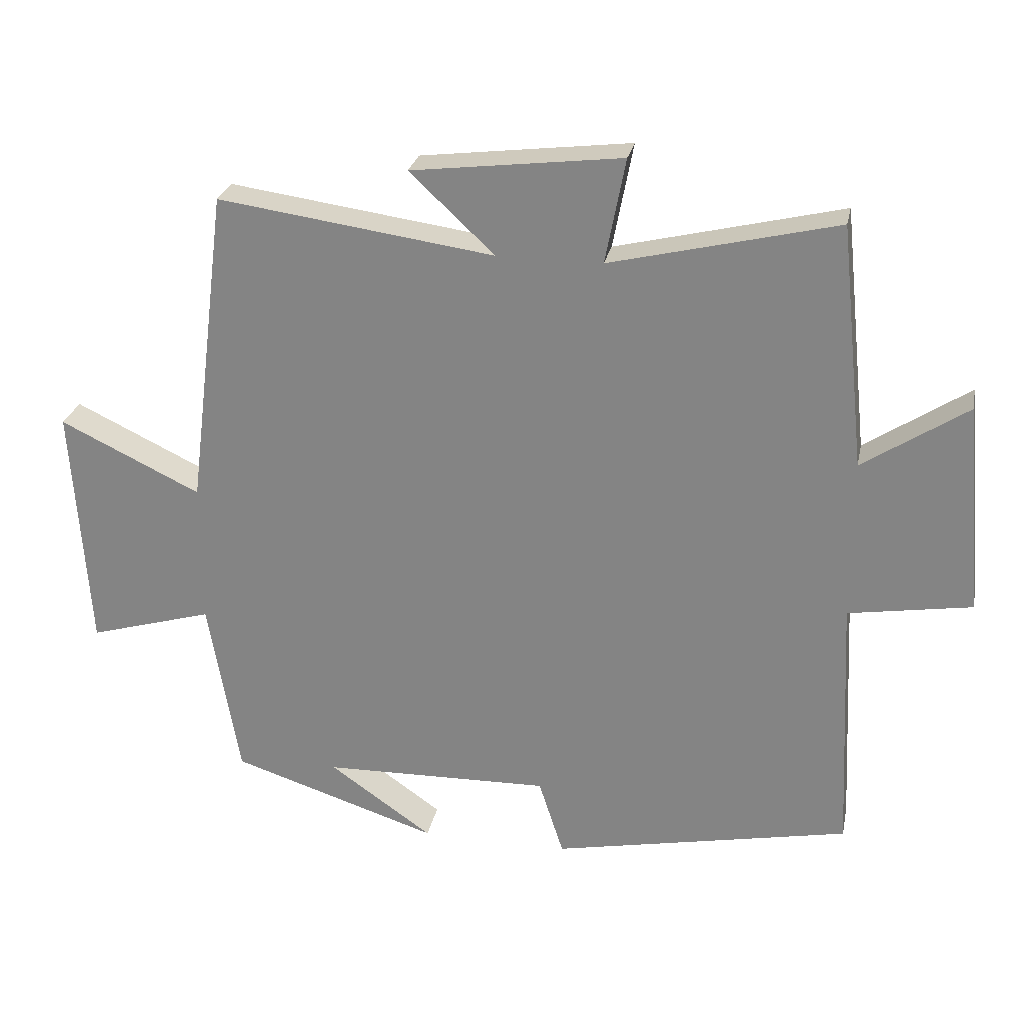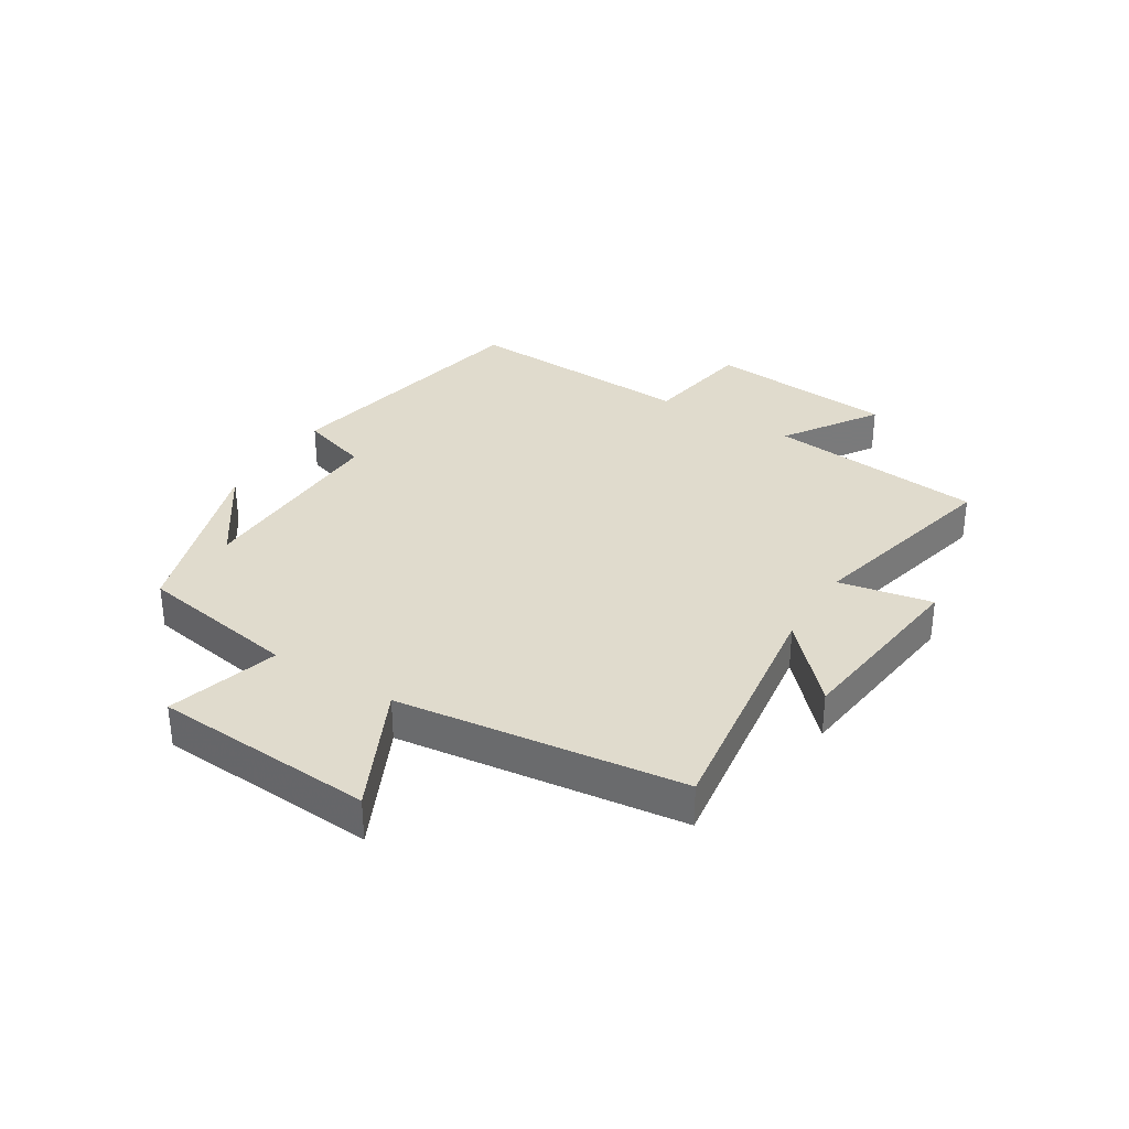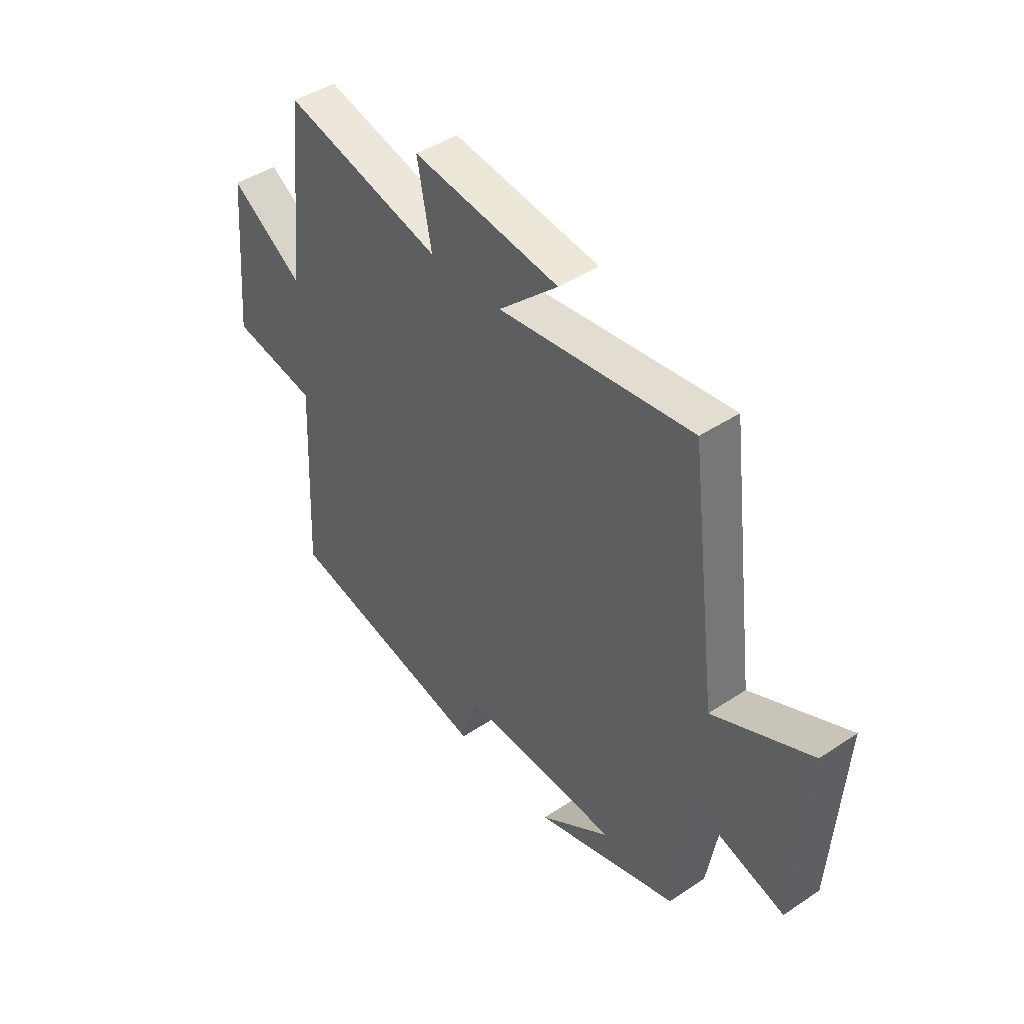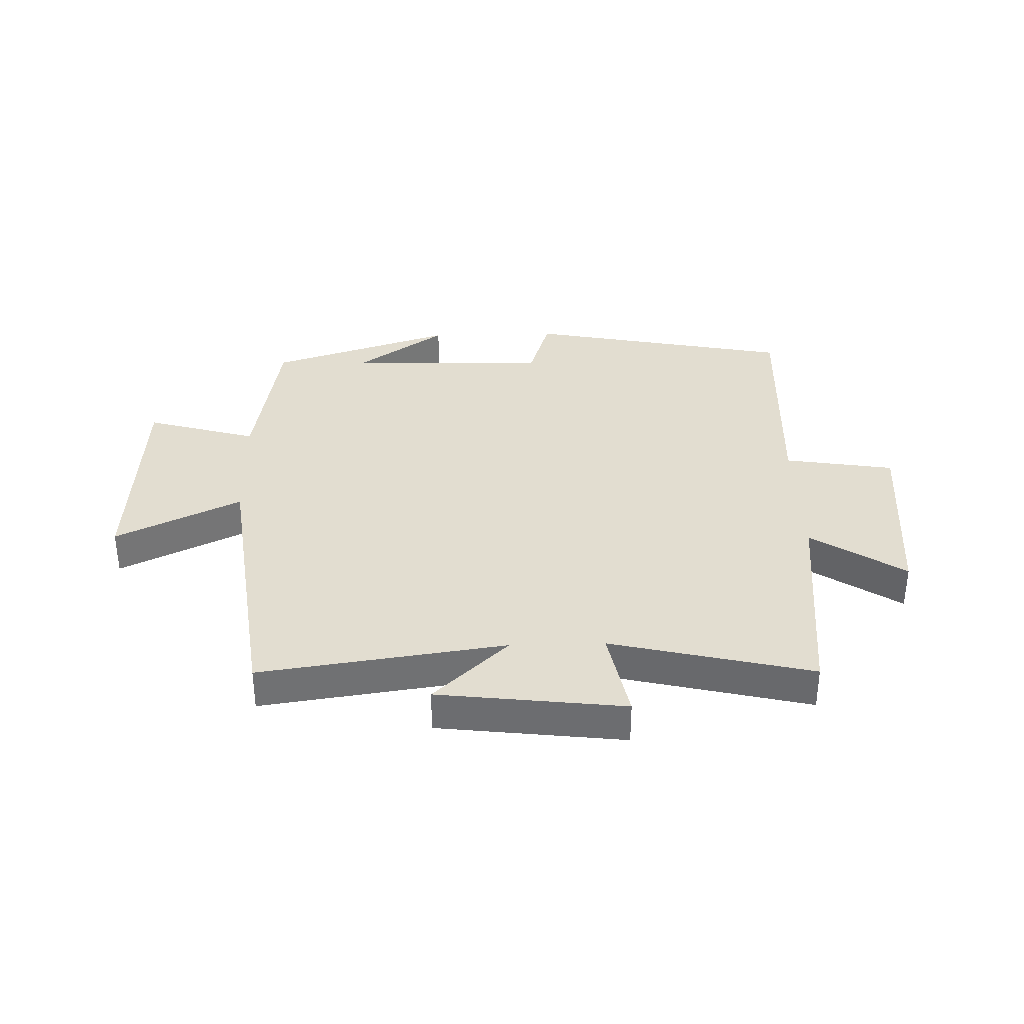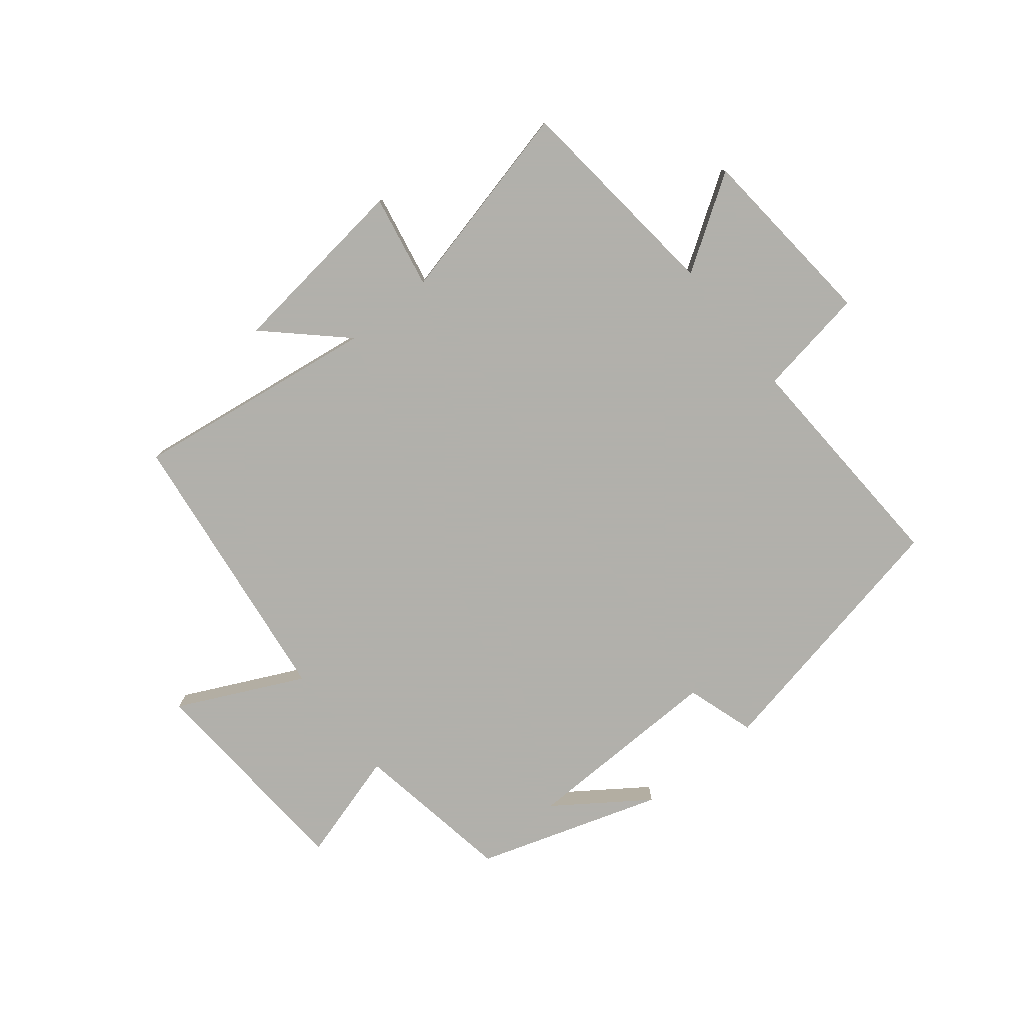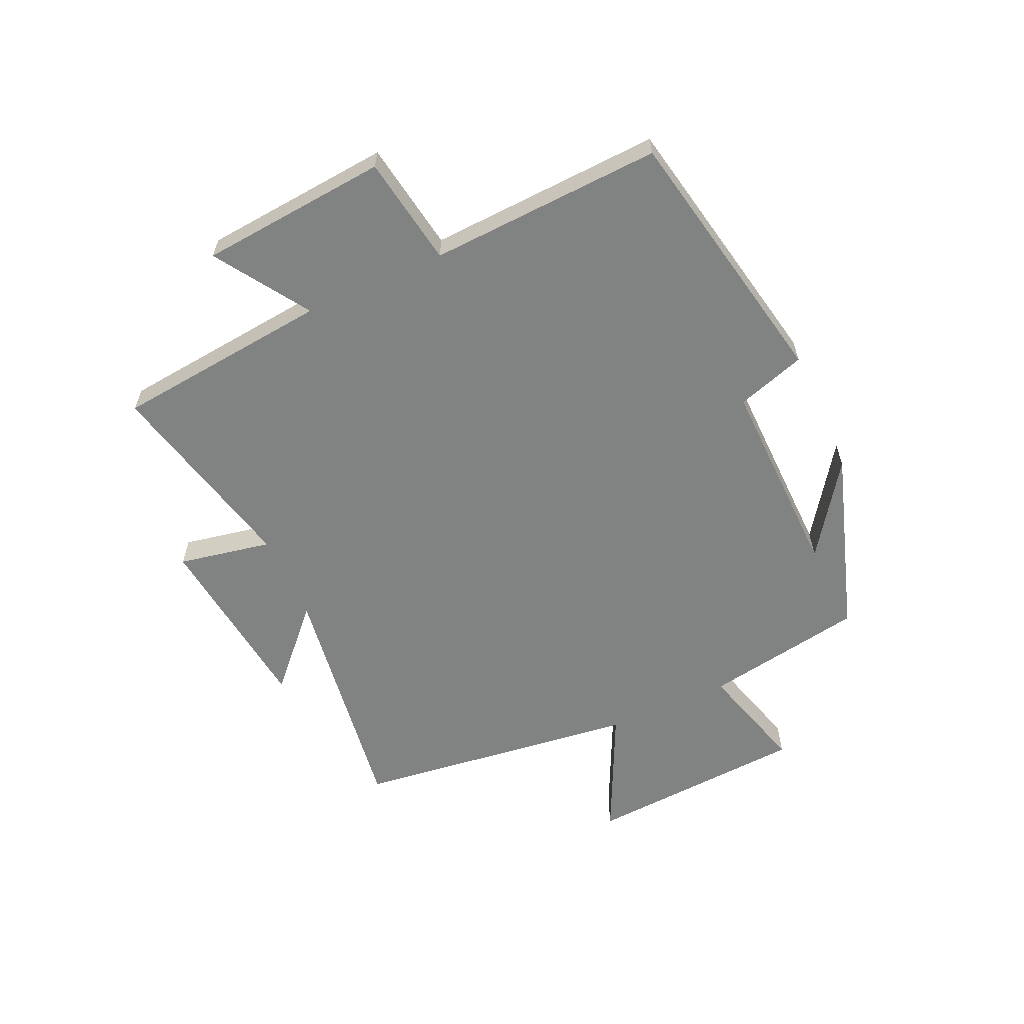
<metadata>
{"format":"obj","ext":"obj","renderer":"f3d","projection":"perspective","resolution":1024,"background":"white","views":[{"elev":26.4,"azim":11.4,"up":"+Z"},{"elev":33.3,"azim":-58.2,"up":"+Y"},{"elev":44.0,"azim":-128.0,"up":"+Z"},{"elev":35.3,"azim":-1.7,"up":"+Y"},{"elev":-78.5,"azim":38.7,"up":"+Y"},{"elev":-60.6,"azim":114.3,"up":"+Y"}]}
</metadata>
<code>
v 0.519 0.07 -0.411
v 0.076 0.07 -0.5
v 0.039 0.07 -0.385
v -0.299 0.07 -0.393
v -0.146 0.07 -0.5
v -0.454 0.07 -0.401
v -0.5 0.07 -0.133
v -0.685 0.07 -0.187
v -0.709 0.07 0.181
v -0.5 0.07 0.081
v -0.44 0.07 0.557
v -0.03 0.07 0.5
v -0.156 0.07 0.618
v 0.156 0.07 0.656
v 0.126 0.07 0.5
v 0.462 0.07 0.581
v 0.5 0.07 0.22
v 0.655 0.07 0.322
v 0.683 0.07 0.008
v 0.5 0.07 -0.022
v 0.519 0 -0.411
v 0.076 0 -0.5
v 0.039 0 -0.385
v -0.299 0 -0.393
v -0.146 0 -0.5
v -0.454 0 -0.401
v -0.5 0 -0.133
v -0.685 0 -0.187
v -0.709 0 0.181
v -0.5 0 0.081
v -0.44 0 0.557
v -0.03 0 0.5
v -0.156 0 0.618
v 0.156 0 0.656
v 0.126 0 0.5
v 0.462 0 0.581
v 0.5 0 0.22
v 0.655 0 0.322
v 0.683 0 0.008
v 0.5 0 -0.022
f 17 18 19 20
f 15 16 17 20
f 1 2 3
f 20 1 3
f 15 20 3
f 12 13 14 15
f 12 15 3 4
f 10 11 12 4
f 7 8 9 10
f 7 10 4
f 6 7 4
f 4 5 6
f 40 39 38 37
f 40 37 36 35
f 23 22 21
f 23 21 40
f 23 40 35
f 35 34 33 32
f 24 23 35 32
f 24 32 31 30
f 30 29 28 27
f 24 30 27
f 24 27 26
f 26 25 24
f 1 21 22 2
f 2 22 23 3
f 3 23 24 4
f 4 24 25 5
f 5 25 26 6
f 6 26 27 7
f 7 27 28 8
f 8 28 29 9
f 9 29 30 10
f 10 30 31 11
f 11 31 32 12
f 12 32 33 13
f 13 33 34 14
f 14 34 35 15
f 15 35 36 16
f 16 36 37 17
f 17 37 38 18
f 18 38 39 19
f 19 39 40 20
f 20 40 21 1

</code>
